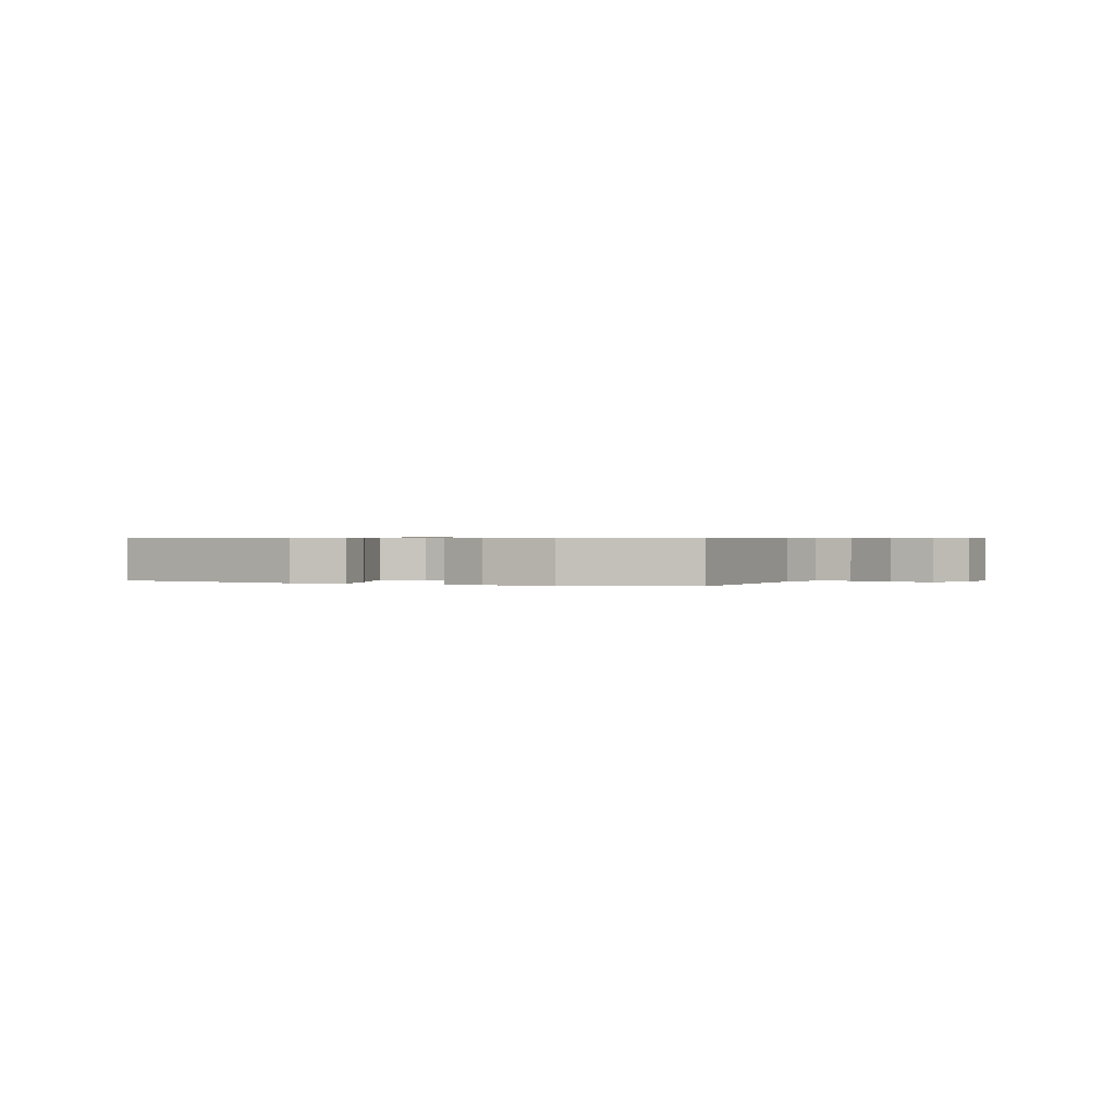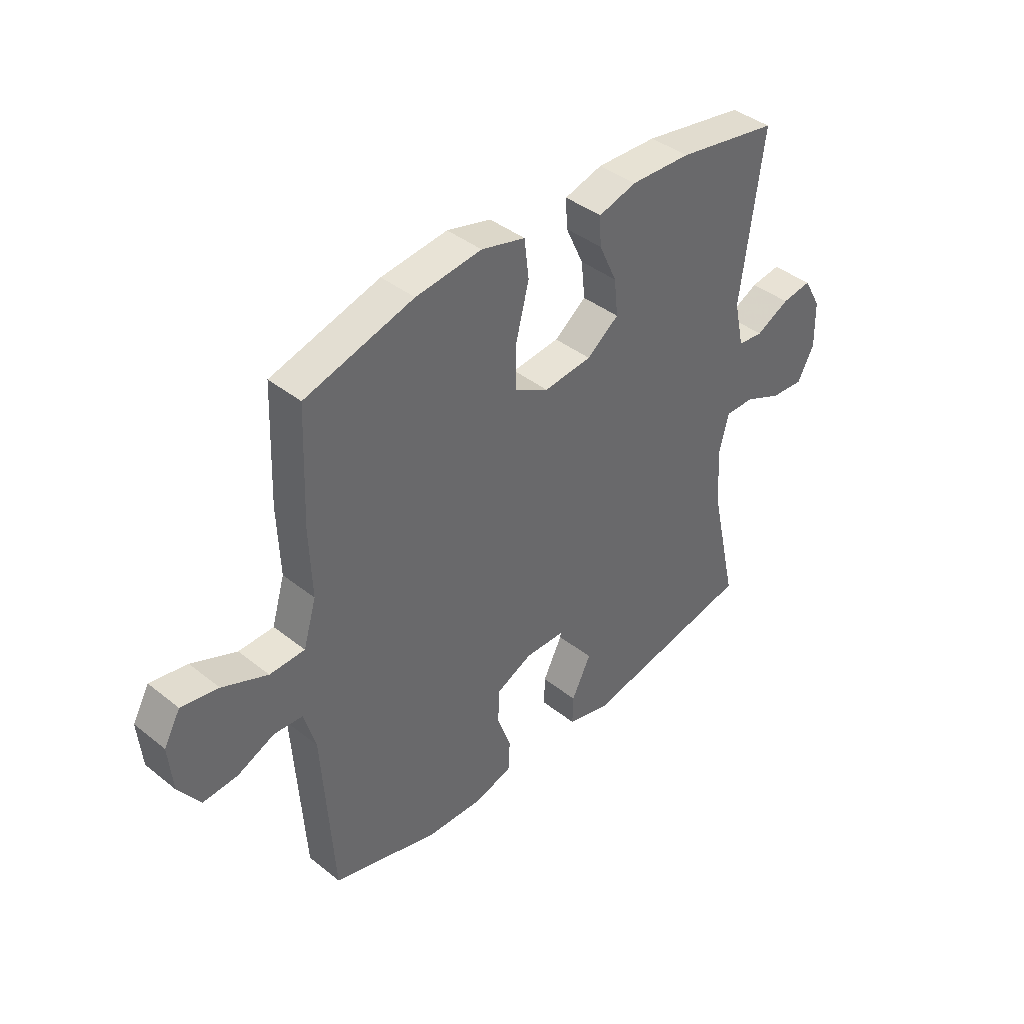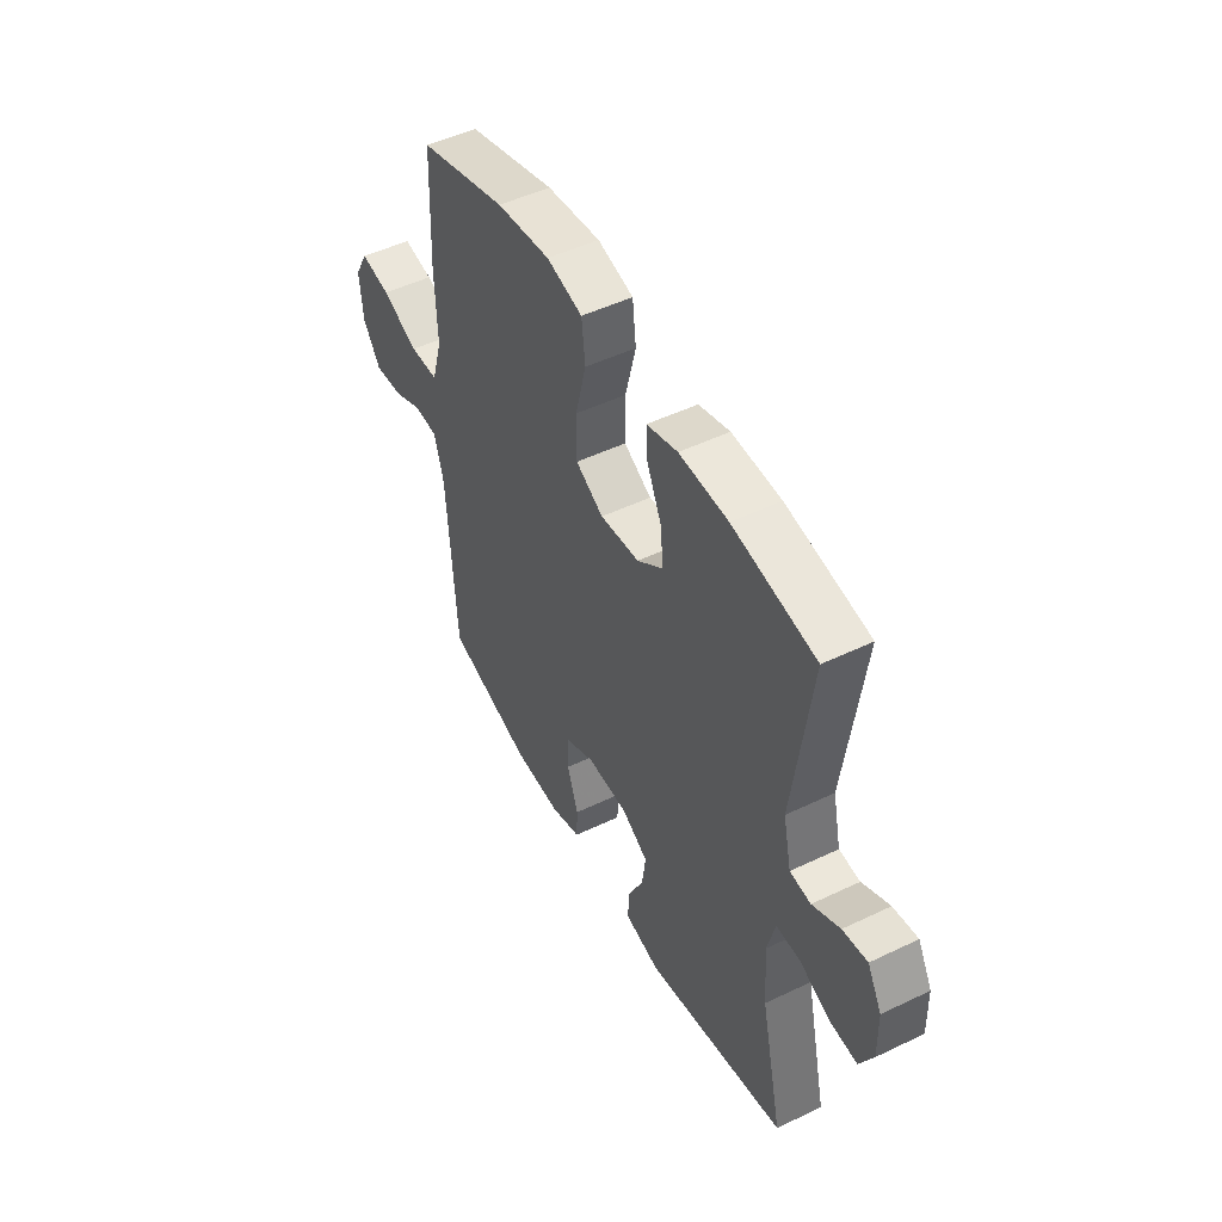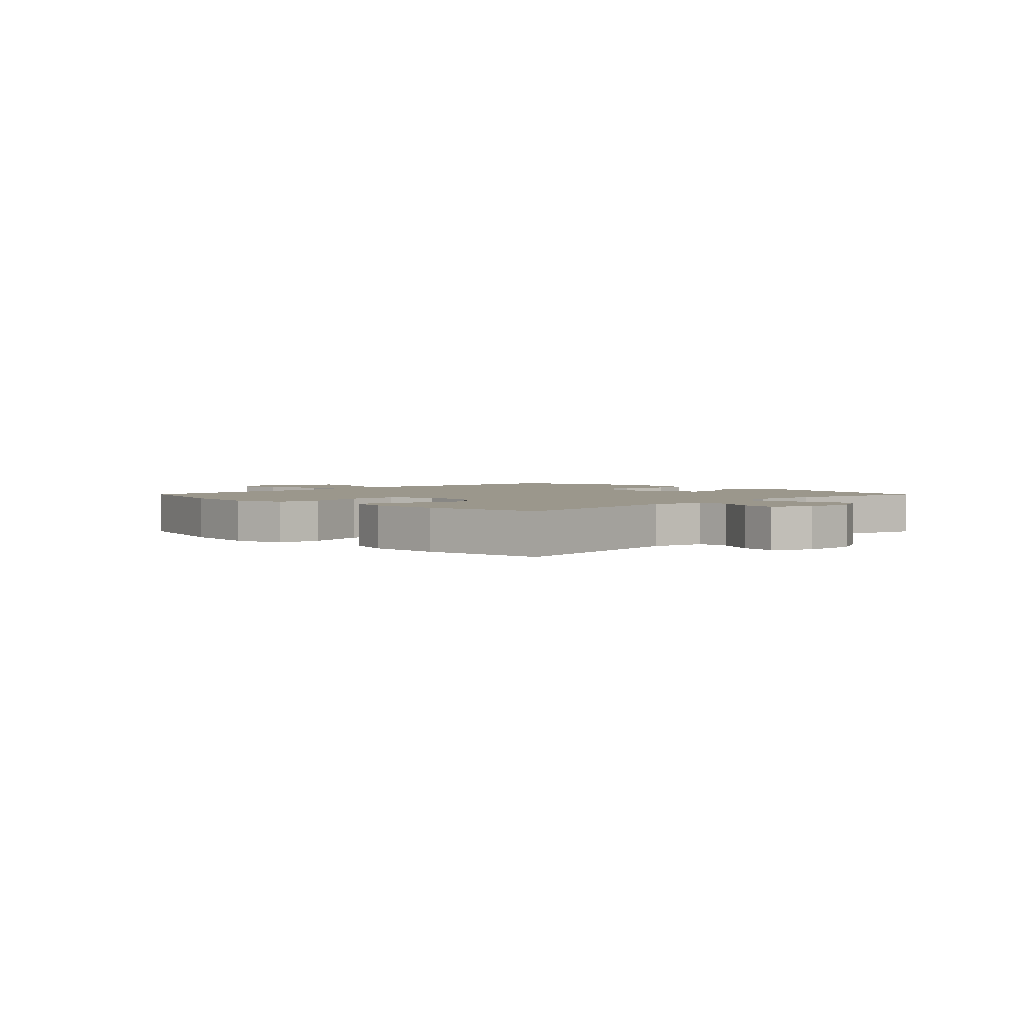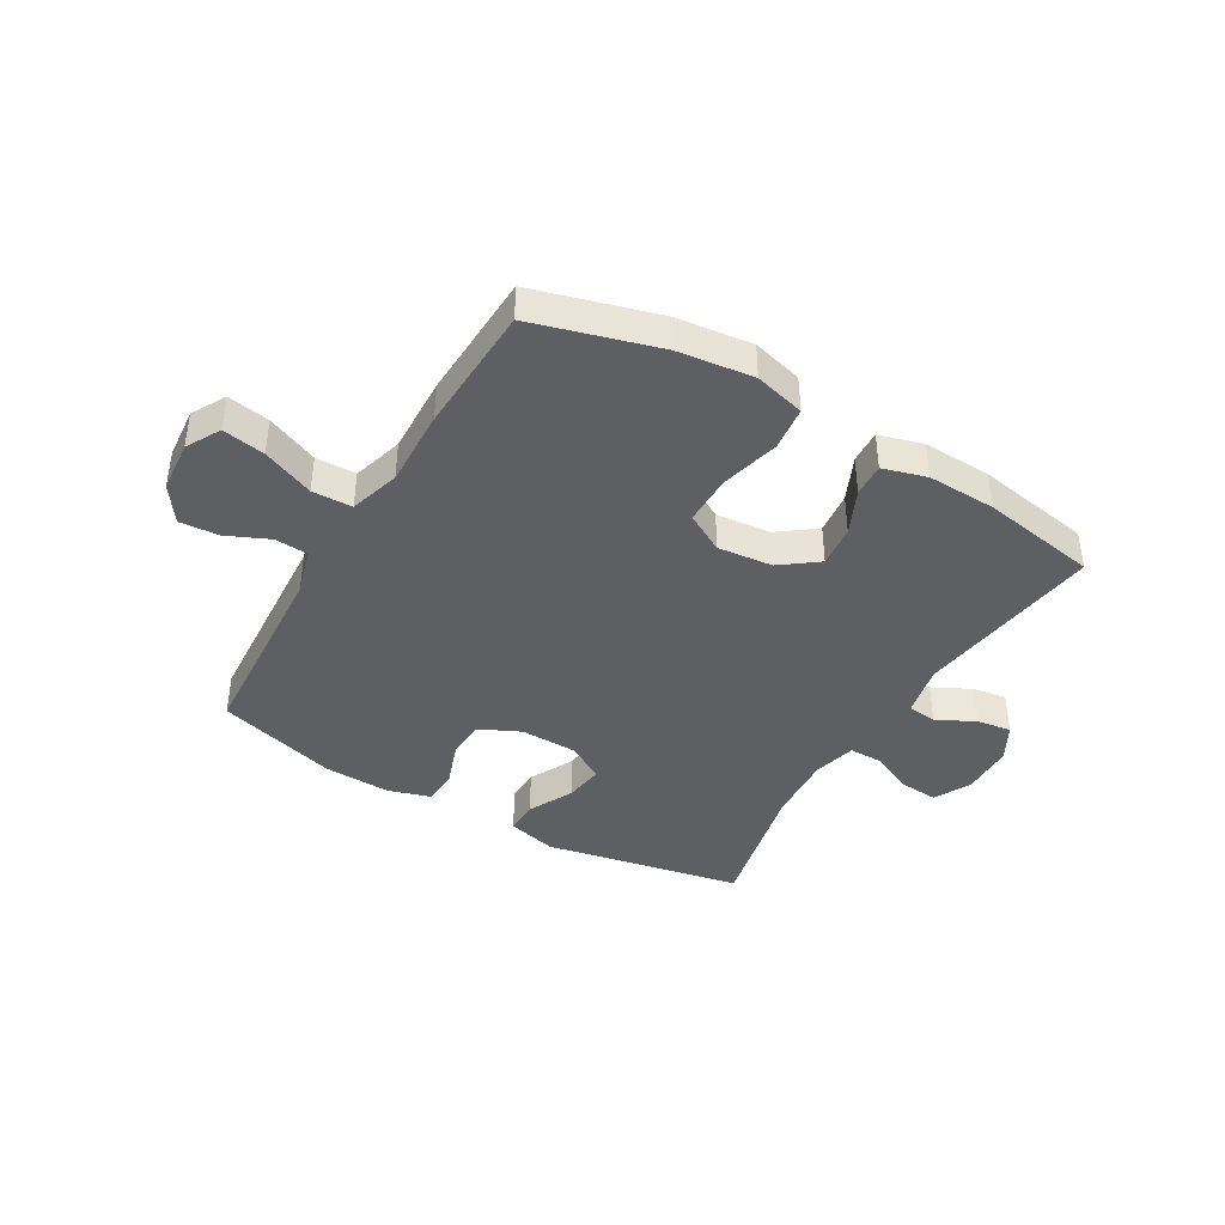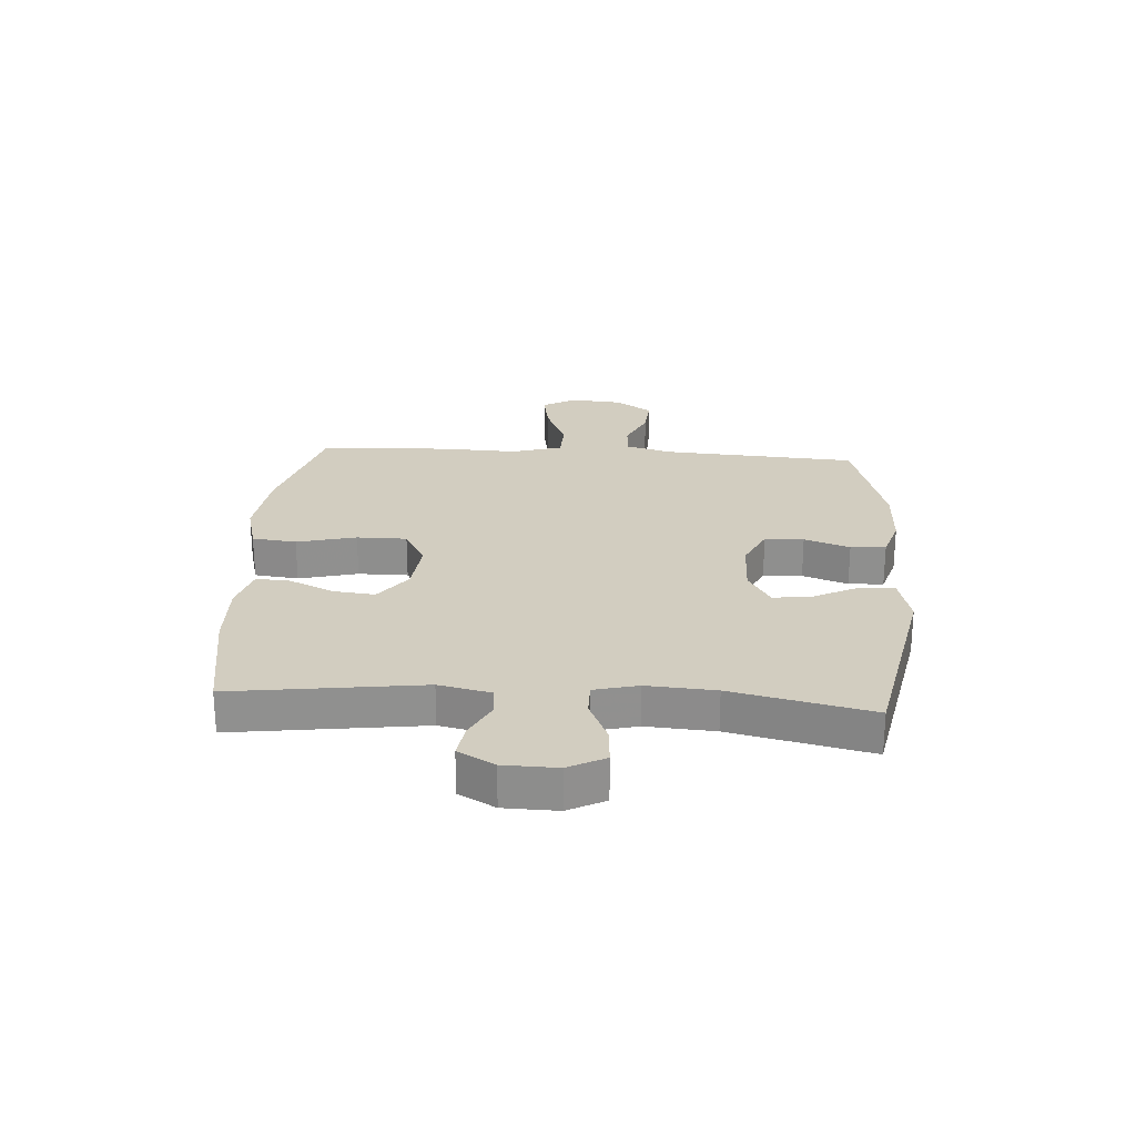
<metadata>
{"format":"obj","ext":"obj","renderer":"f3d","projection":"perspective","resolution":1024,"background":"white","views":[{"elev":0.6,"azim":-157.1,"up":"+Y"},{"elev":40.7,"azim":-45.9,"up":"+Z"},{"elev":49.2,"azim":62.0,"up":"+Z"},{"elev":2.6,"azim":45.3,"up":"+Y"},{"elev":-41.0,"azim":-30.4,"up":"+Y"},{"elev":24.7,"azim":93.8,"up":"+Y"}]}
</metadata>
<code>
v 0.5 0.07 -0.5
v 0.154 0.07 -0.569
v 0.067 0.07 -0.547
v 0.068 0.07 -0.488
v 0.107 0.07 -0.41
v 0.117 0.07 -0.341
v 0.052 0.07 -0.302
v -0.048 0.07 -0.3
v -0.12 0.07 -0.334
v -0.123 0.07 -0.402
v -0.095 0.07 -0.481
v -0.098 0.07 -0.542
v -0.172 0.07 -0.565
v -0.288 0.07 -0.561
v -0.5 0.07 -0.5
v -0.522 0.07 -0.16
v -0.545 0.07 -0.079
v -0.603 0.07 -0.075
v -0.677 0.07 -0.108
v -0.746 0.07 -0.113
v -0.789 0.07 -0.05
v -0.797 0.07 0.041
v -0.764 0.07 0.1
v -0.69 0.07 0.087
v -0.6 0.07 0.049
v -0.53 0.07 0.051
v -0.504 0.07 0.139
v -0.509 0.07 0.275
v -0.5 0.07 0.5
v -0.283 0.07 0.562
v -0.151 0.07 0.578
v -0.063 0.07 0.555
v -0.054 0.07 0.478
v -0.08 0.07 0.375
v -0.08 0.07 0.288
v -0.012 0.07 0.25
v 0.084 0.07 0.26
v 0.148 0.07 0.308
v 0.14 0.07 0.381
v 0.104 0.07 0.459
v 0.101 0.07 0.517
v 0.177 0.07 0.539
v 0.297 0.07 0.535
v 0.5 0.07 0.5
v 0.456 0.07 0.171
v 0.476 0.07 0.08
v 0.527 0.07 0.075
v 0.594 0.07 0.109
v 0.654 0.07 0.118
v 0.689 0.07 0.055
v 0.691 0.07 -0.038
v 0.658 0.07 -0.102
v 0.592 0.07 -0.097
v 0.515 0.07 -0.063
v 0.457 0.07 -0.063
v 0.438 0.07 -0.139
v 0.446 0.07 -0.258
v 0.5 0 -0.5
v 0.154 0 -0.569
v 0.067 0 -0.547
v 0.068 0 -0.488
v 0.107 0 -0.41
v 0.117 0 -0.341
v 0.052 0 -0.302
v -0.048 0 -0.3
v -0.12 0 -0.334
v -0.123 0 -0.402
v -0.095 0 -0.481
v -0.098 0 -0.542
v -0.172 0 -0.565
v -0.288 0 -0.561
v -0.5 0 -0.5
v -0.522 0 -0.16
v -0.545 0 -0.079
v -0.603 0 -0.075
v -0.677 0 -0.108
v -0.746 0 -0.113
v -0.789 0 -0.05
v -0.797 0 0.041
v -0.764 0 0.1
v -0.69 0 0.087
v -0.6 0 0.049
v -0.53 0 0.051
v -0.504 0 0.139
v -0.509 0 0.275
v -0.5 0 0.5
v -0.283 0 0.562
v -0.151 0 0.578
v -0.063 0 0.555
v -0.054 0 0.478
v -0.08 0 0.375
v -0.08 0 0.288
v -0.012 0 0.25
v 0.084 0 0.26
v 0.148 0 0.308
v 0.14 0 0.381
v 0.104 0 0.459
v 0.101 0 0.517
v 0.177 0 0.539
v 0.297 0 0.535
v 0.5 0 0.5
v 0.456 0 0.171
v 0.476 0 0.08
v 0.527 0 0.075
v 0.594 0 0.109
v 0.654 0 0.118
v 0.689 0 0.055
v 0.691 0 -0.038
v 0.658 0 -0.102
v 0.592 0 -0.097
v 0.515 0 -0.063
v 0.457 0 -0.063
v 0.438 0 -0.139
v 0.446 0 -0.258
f 52 53 54
f 51 52 54
f 50 51 54
f 49 50 54
f 48 49 54
f 47 48 54
f 46 47 54 55
f 45 46 55 56
f 43 44 45
f 42 43 45
f 41 42 45
f 40 41 45
f 39 40 45
f 38 39 45 56
f 32 33 34
f 31 32 34
f 30 31 34
f 29 30 34
f 28 29 34
f 27 28 34
f 26 27 34 35
f 23 24 25
f 22 23 25
f 21 22 25
f 20 21 25
f 19 20 25
f 18 19 25
f 17 18 25 26
f 26 35 36
f 17 26 36
f 16 17 36
f 14 15 16
f 13 14 16
f 12 13 16
f 11 12 16
f 10 11 16
f 3 4 5
f 2 3 5
f 1 2 5
f 57 1 5
f 57 5 6
f 57 6 7
f 56 57 7
f 38 56 7
f 37 38 7
f 36 37 7 8
f 16 36 8 9
f 9 10 16
f 111 110 109
f 111 109 108
f 111 108 107
f 111 107 106
f 111 106 105
f 111 105 104
f 112 111 104 103
f 113 112 103 102
f 102 101 100
f 102 100 99
f 102 99 98
f 102 98 97
f 102 97 96
f 113 102 96 95
f 91 90 89
f 91 89 88
f 91 88 87
f 91 87 86
f 91 86 85
f 91 85 84
f 92 91 84 83
f 82 81 80
f 82 80 79
f 82 79 78
f 82 78 77
f 82 77 76
f 82 76 75
f 83 82 75 74
f 93 92 83
f 93 83 74
f 93 74 73
f 73 72 71
f 73 71 70
f 73 70 69
f 73 69 68
f 73 68 67
f 62 61 60
f 62 60 59
f 62 59 58
f 62 58 114
f 63 62 114
f 64 63 114
f 64 114 113
f 64 113 95
f 64 95 94
f 65 64 94 93
f 66 65 93 73
f 73 67 66
f 1 58 59 2
f 2 59 60 3
f 3 60 61 4
f 4 61 62 5
f 5 62 63 6
f 6 63 64 7
f 7 64 65 8
f 8 65 66 9
f 9 66 67 10
f 10 67 68 11
f 11 68 69 12
f 12 69 70 13
f 13 70 71 14
f 14 71 72 15
f 15 72 73 16
f 16 73 74 17
f 17 74 75 18
f 18 75 76 19
f 19 76 77 20
f 20 77 78 21
f 21 78 79 22
f 22 79 80 23
f 23 80 81 24
f 24 81 82 25
f 25 82 83 26
f 26 83 84 27
f 27 84 85 28
f 28 85 86 29
f 29 86 87 30
f 30 87 88 31
f 31 88 89 32
f 32 89 90 33
f 33 90 91 34
f 34 91 92 35
f 35 92 93 36
f 36 93 94 37
f 37 94 95 38
f 38 95 96 39
f 39 96 97 40
f 40 97 98 41
f 41 98 99 42
f 42 99 100 43
f 43 100 101 44
f 44 101 102 45
f 45 102 103 46
f 46 103 104 47
f 47 104 105 48
f 48 105 106 49
f 49 106 107 50
f 50 107 108 51
f 51 108 109 52
f 52 109 110 53
f 53 110 111 54
f 54 111 112 55
f 55 112 113 56
f 56 113 114 57
f 57 114 58 1

</code>
